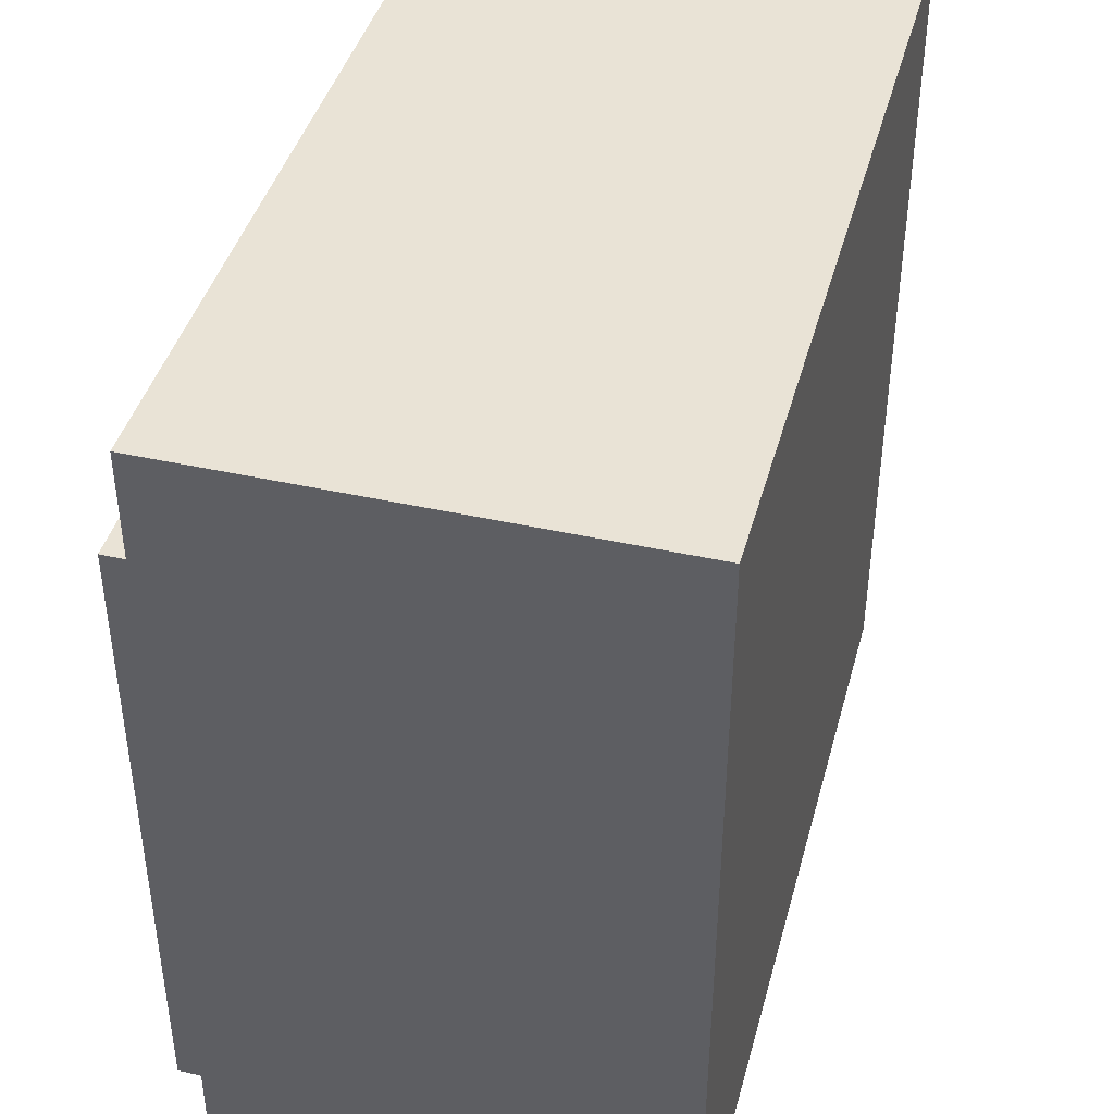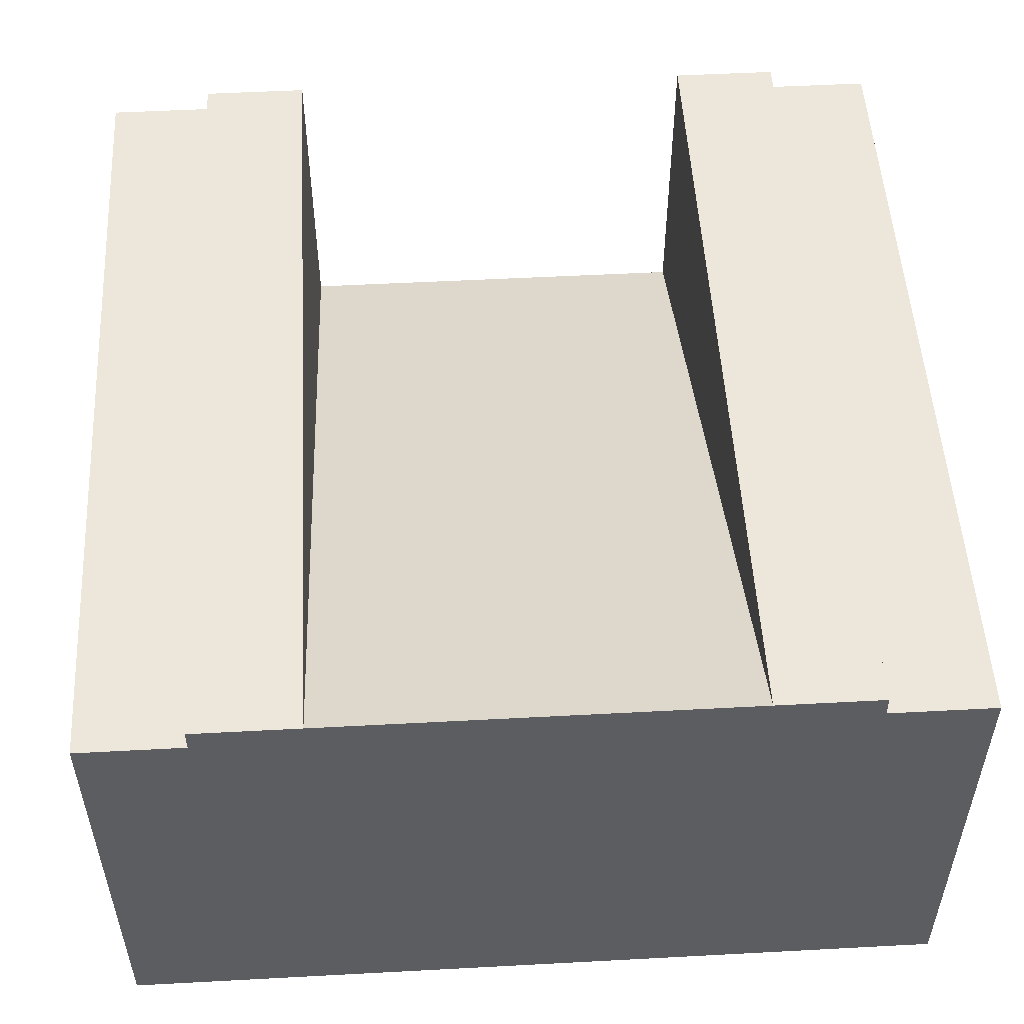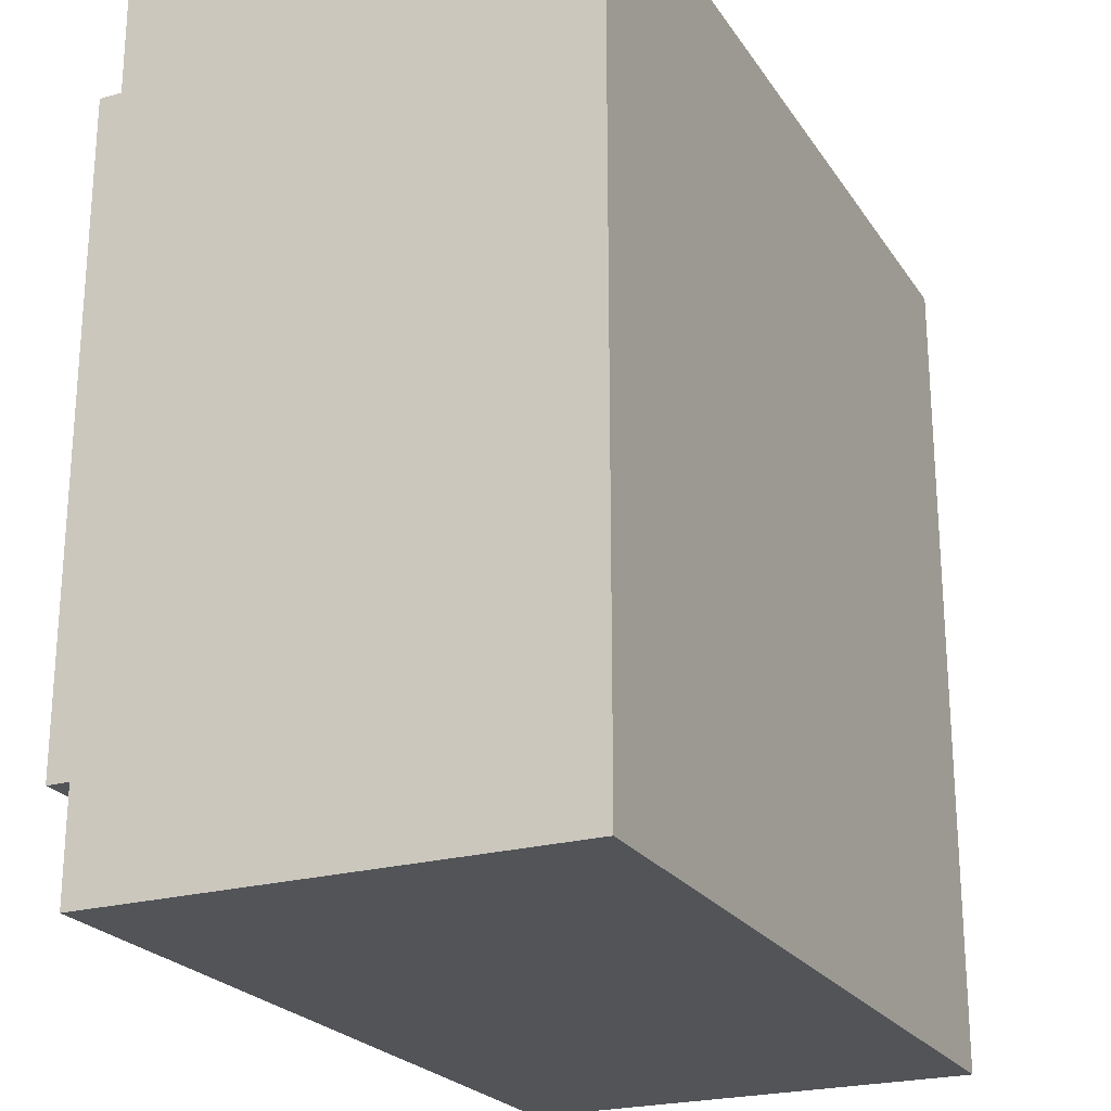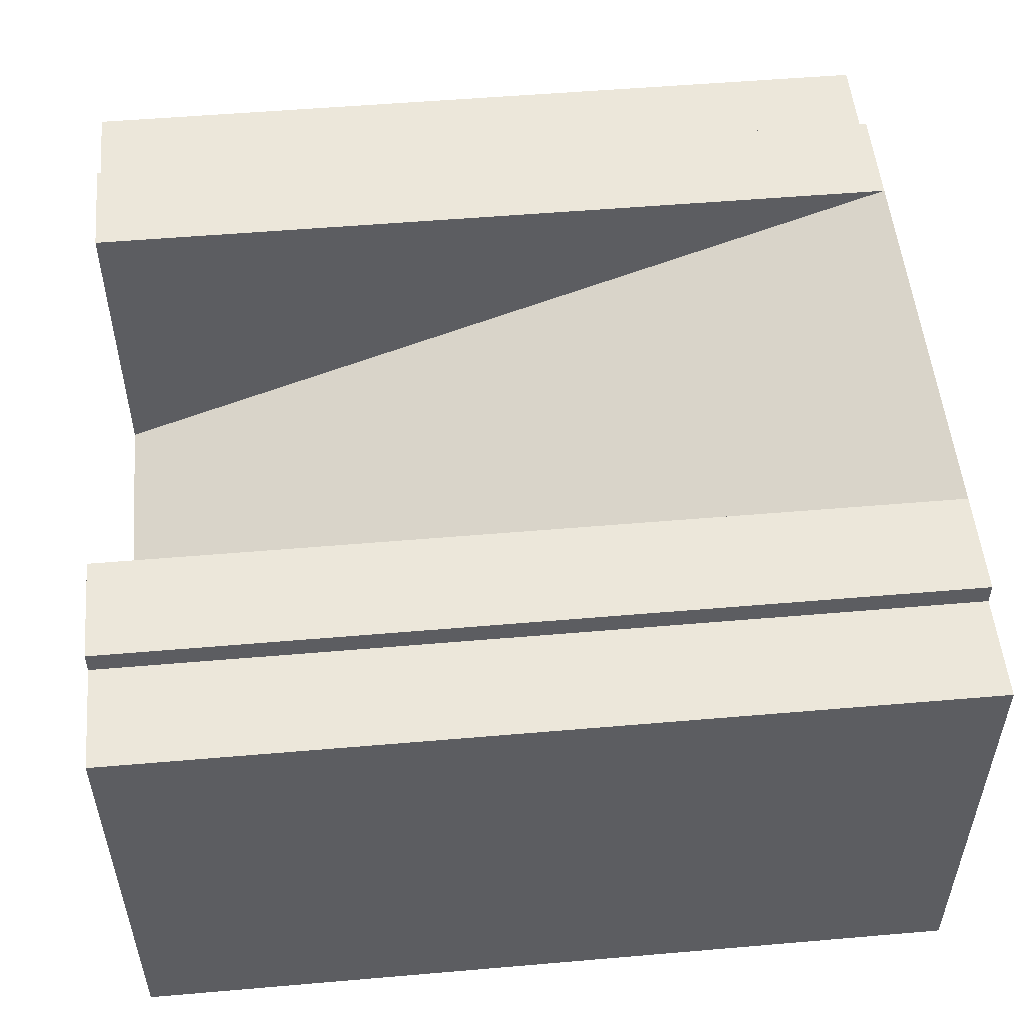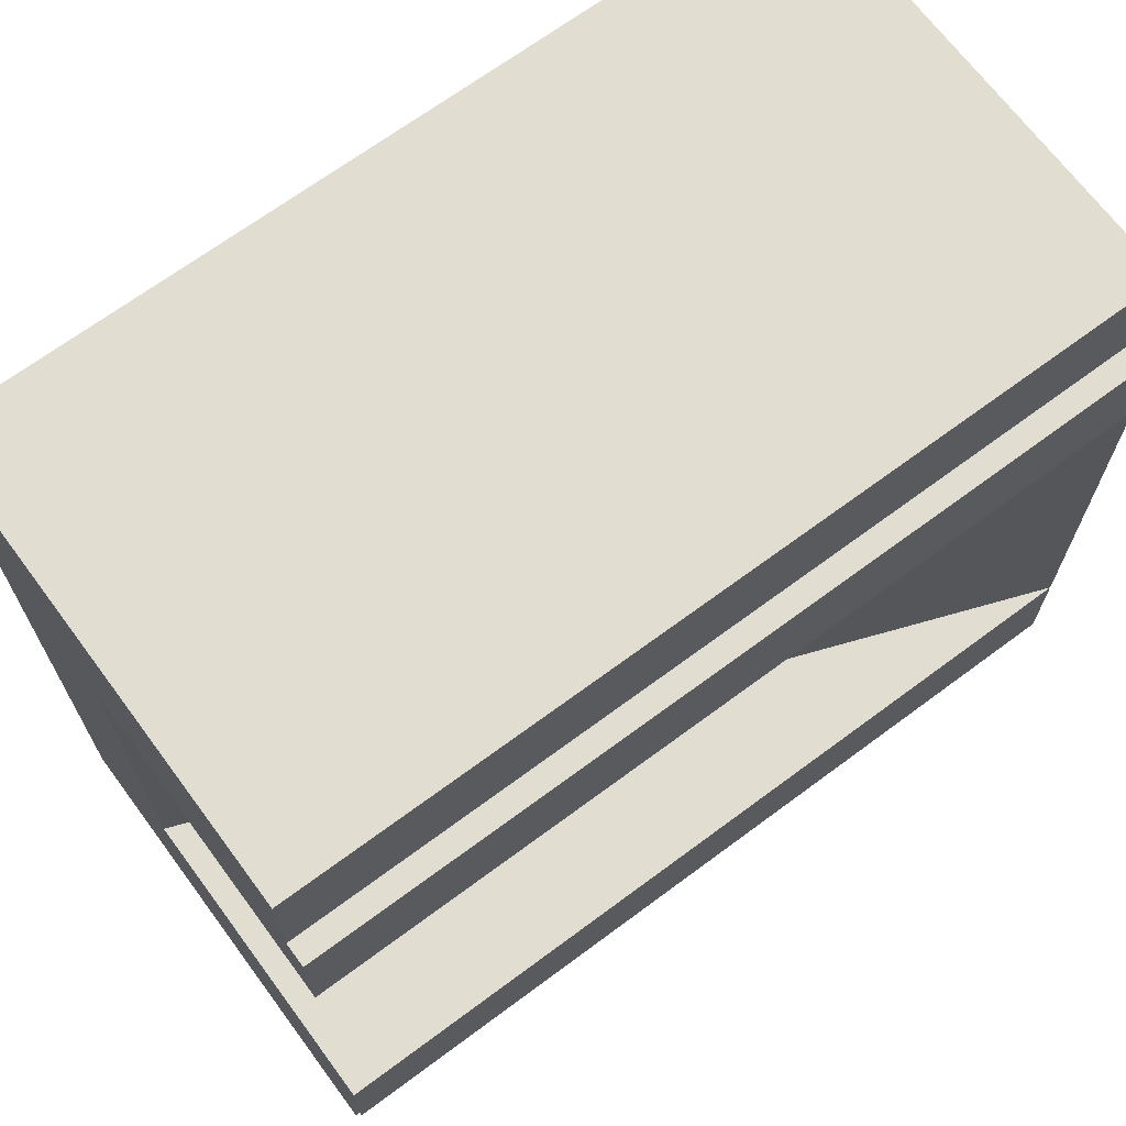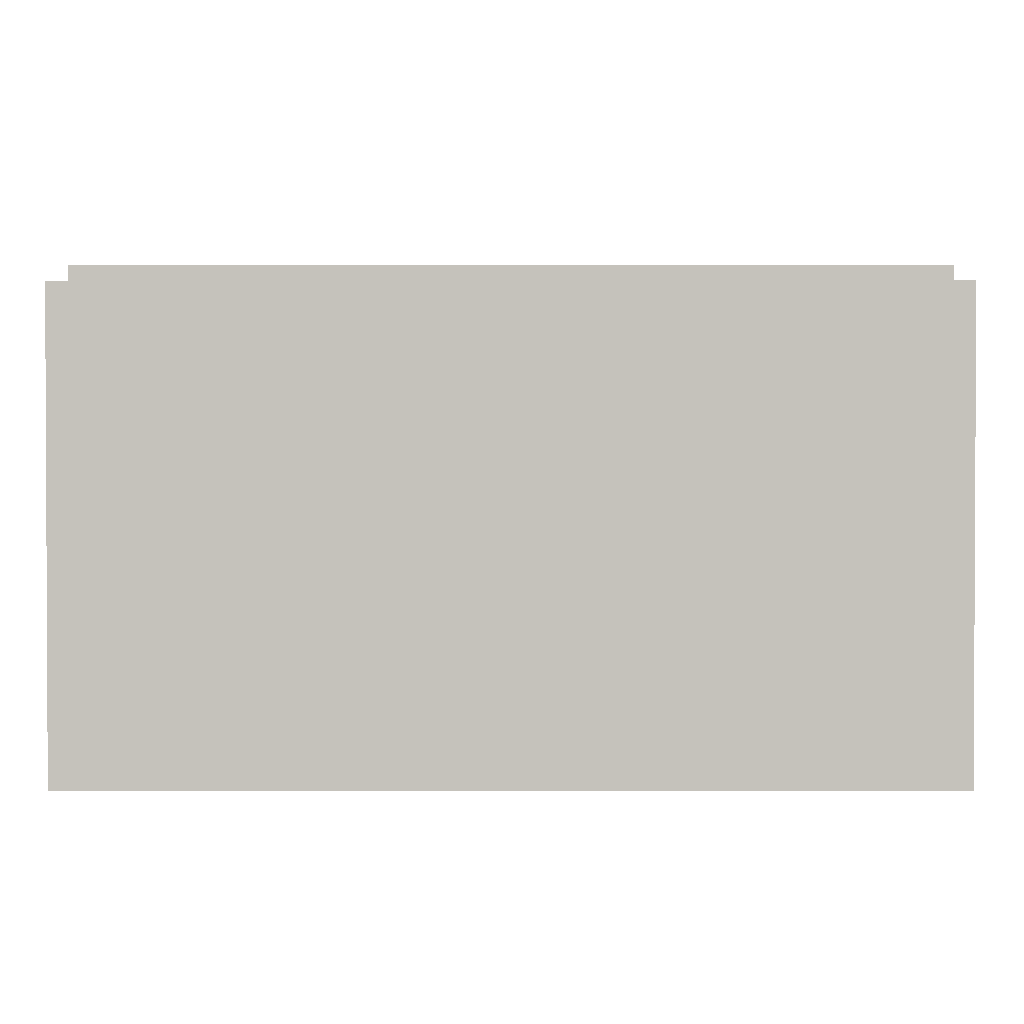
<metadata>
{"format":"obj","ext":"obj","renderer":"f3d","projection":"perspective","resolution":1024,"background":"white","views":[{"elev":42.3,"azim":-75.0,"up":"+Z"},{"elev":52.2,"azim":-93.3,"up":"+Y"},{"elev":-23.3,"azim":-64.8,"up":"+Z"},{"elev":52.4,"azim":174.7,"up":"+Y"},{"elev":68.7,"azim":143.4,"up":"+Z"},{"elev":1.5,"azim":-179.8,"up":"+Y"}]}
</metadata>
<code>
o Mesh1_Group1_Model.253
v 3 1.65 0
v 3 1.65 -0.375
v 0 1.65 -0.375
v 0 1.65 0
v 3 0 0
v 3 0 -0.375
v 0 0 0
v 0 0 -0.375
v 0 0 -2.625
v 0 0 -3
v 3 0 -3
v 3 0 -2.625
v 3 1.65 -3
v 3 1.65 -2.625
v 0 1.65 -3
v 0 1.65 -2.625
v 0 1.73 -0.375
v 0 1.73 -0.75
v 0 1.4 -0.75
v 0 1.4 -2.25
v 0 1.73 -2.25
v 0 1.73 -2.625
v 3 1.73 -0.375
v 3 1.73 -0.75
v 3 1.73 -2.625
v 3 1.73 -2.25
v 3 0.6 -2.25
v 3 0.3 -2.25
v 3 0.3 -0.75
v 3 0.6 -0.75
f 2 4 1
f 6 1 5
f 12 6 9
f 3 7 4
f 14 11 13
f 16 13 15
f 9 15 10
f 10 13 11
f 5 4 7
f 2 3 4
f 6 2 1
f 5 7 8
f 9 10 11
f 5 8 6
f 8 9 6
f 11 12 9
f 3 8 7
f 14 12 11
f 16 14 13
f 9 16 15
f 10 15 13
f 5 1 4
f 8 19 20
f 17 2 23
f 17 24 18
f 6 12 29
f 25 16 22
f 25 21 26
f 26 21 27
f 24 30 18
f 16 9 20
f 9 8 20
f 3 17 18
f 21 22 16
f 20 21 16
f 8 3 19
f 3 18 19
f 17 3 2
f 17 23 24
f 12 14 27
f 14 25 26
f 12 27 28
f 26 27 14
f 23 2 24
f 2 6 30
f 30 6 29
f 30 24 2
f 12 28 29
f 25 14 16
f 25 22 21
f 30 21 18
f 29 27 30
f 21 19 18
f 30 27 21
f 29 28 27
f 21 20 19

</code>
